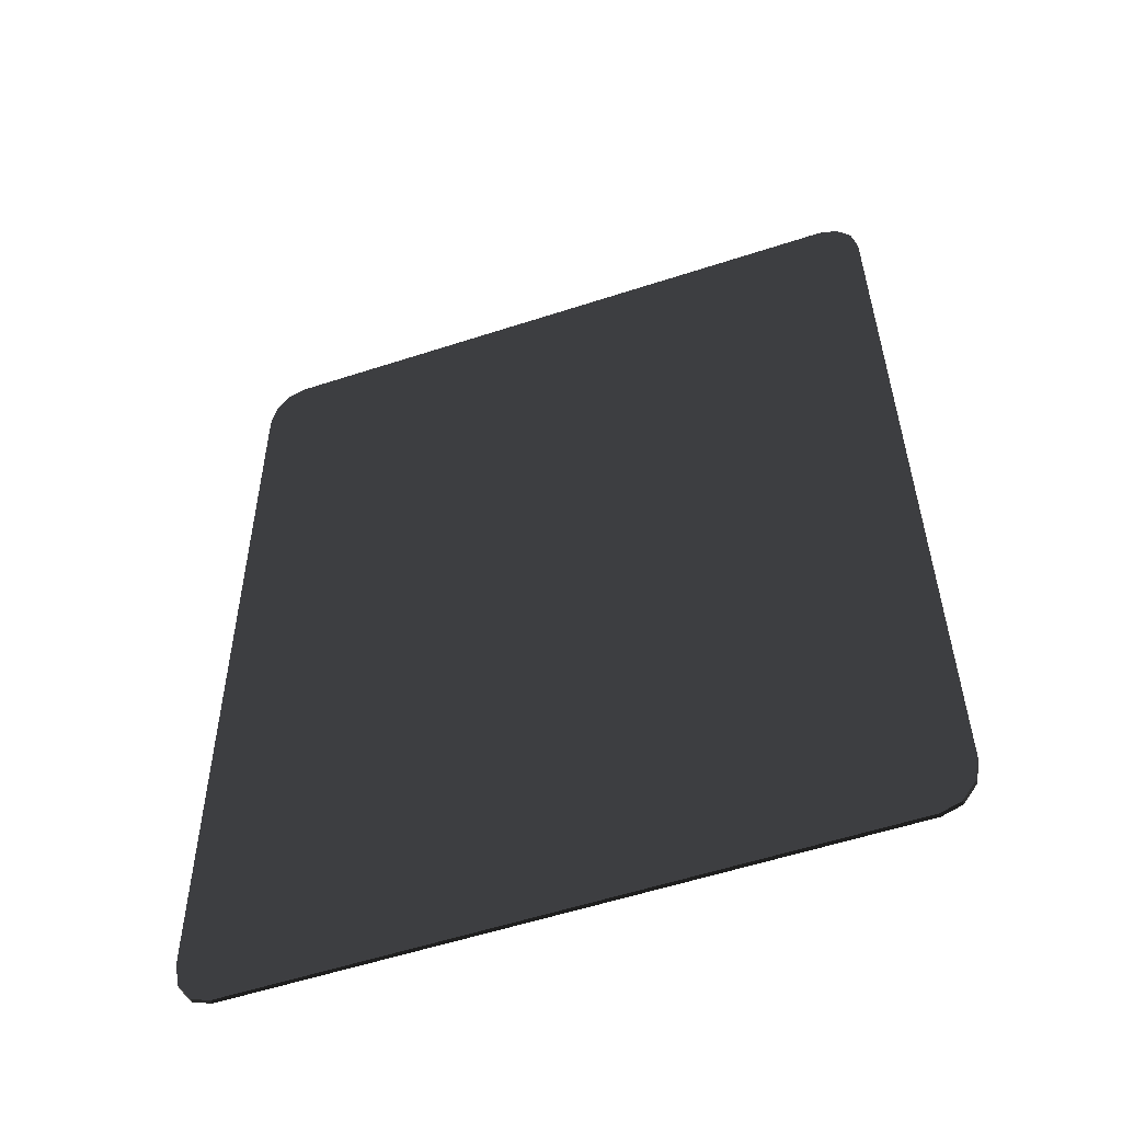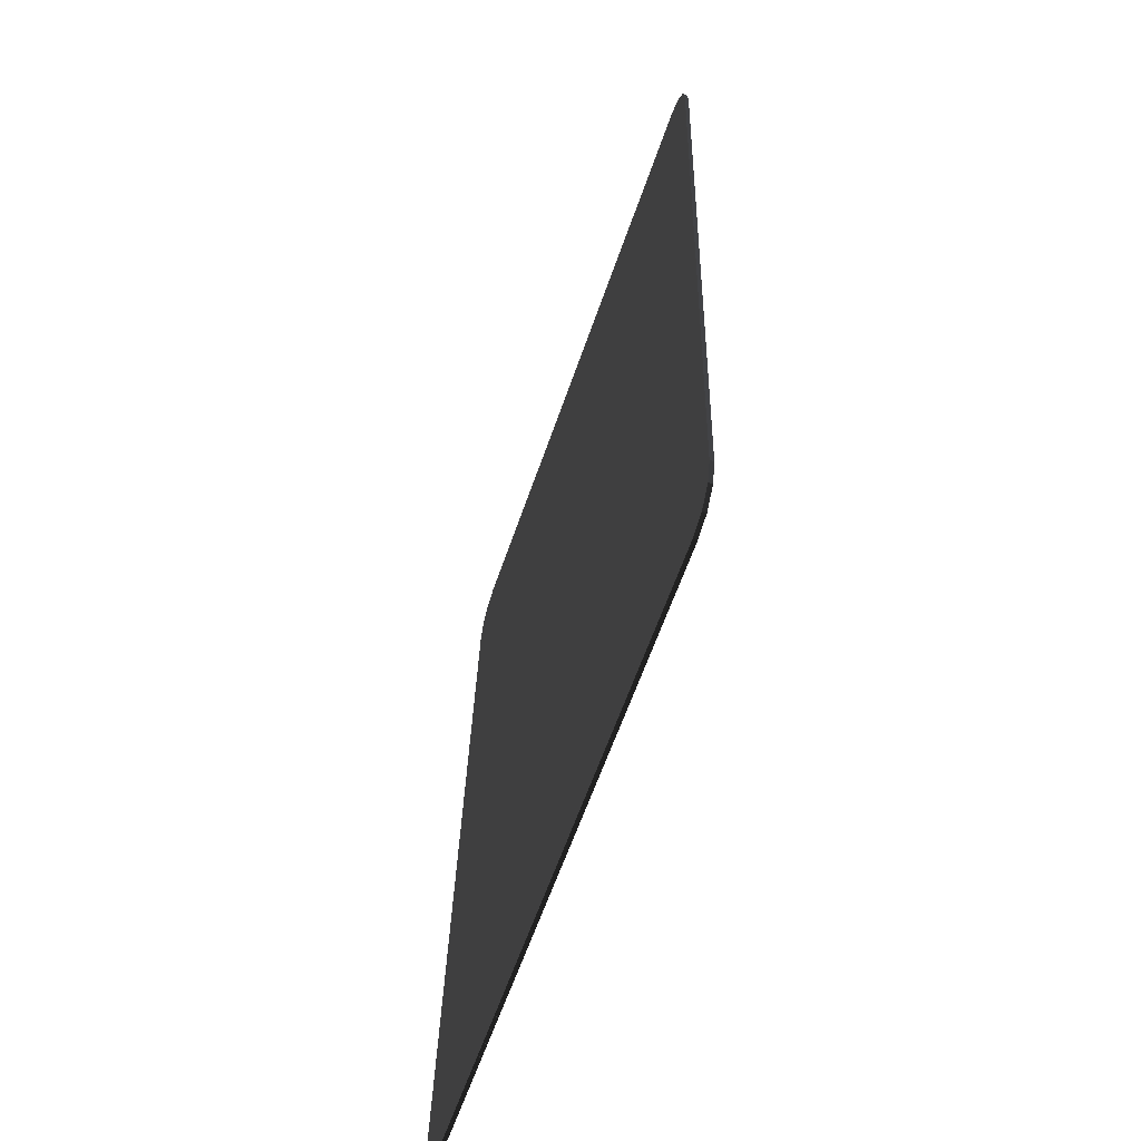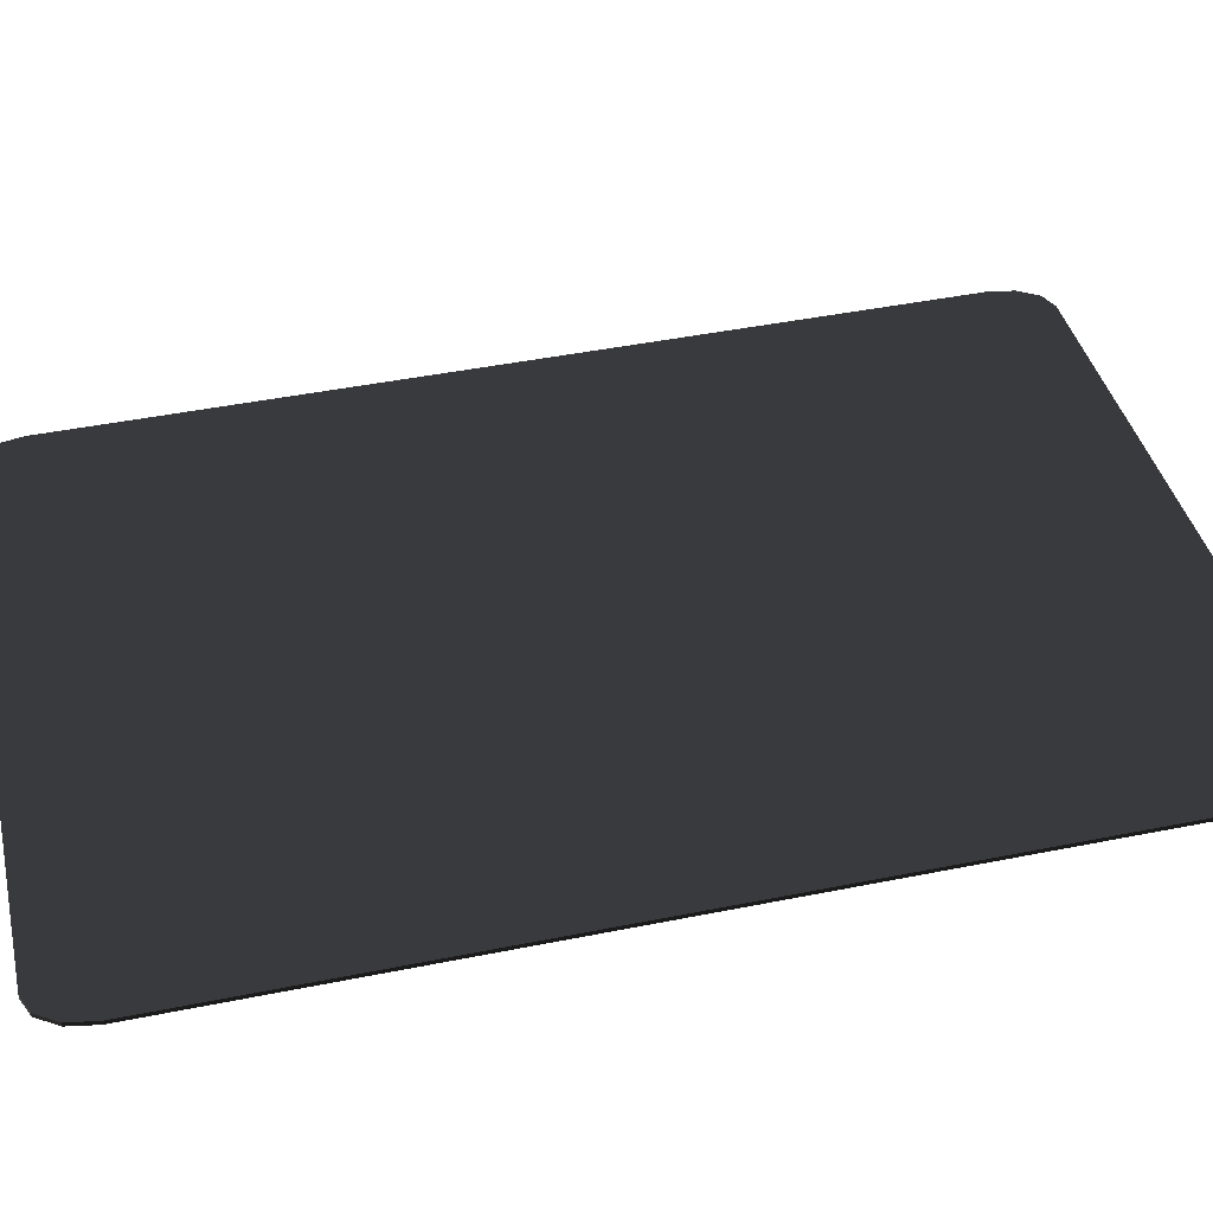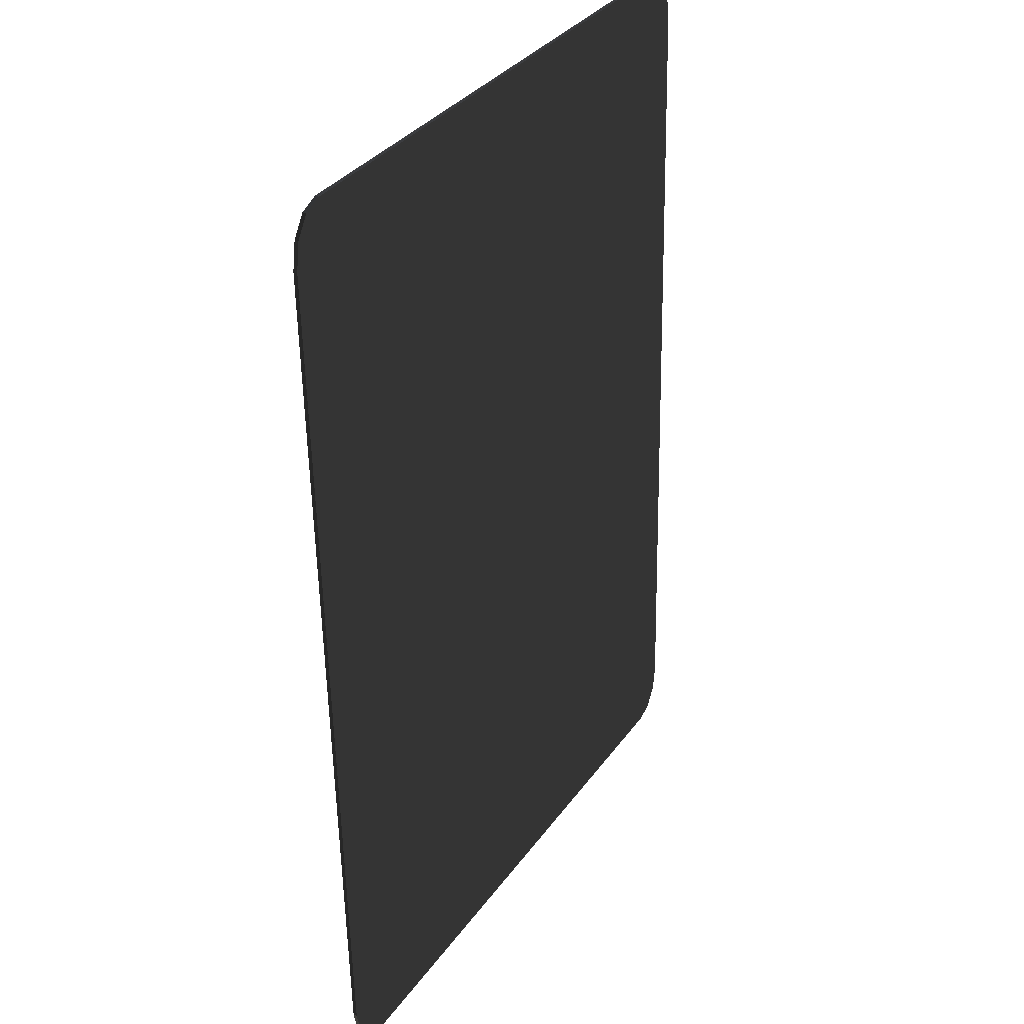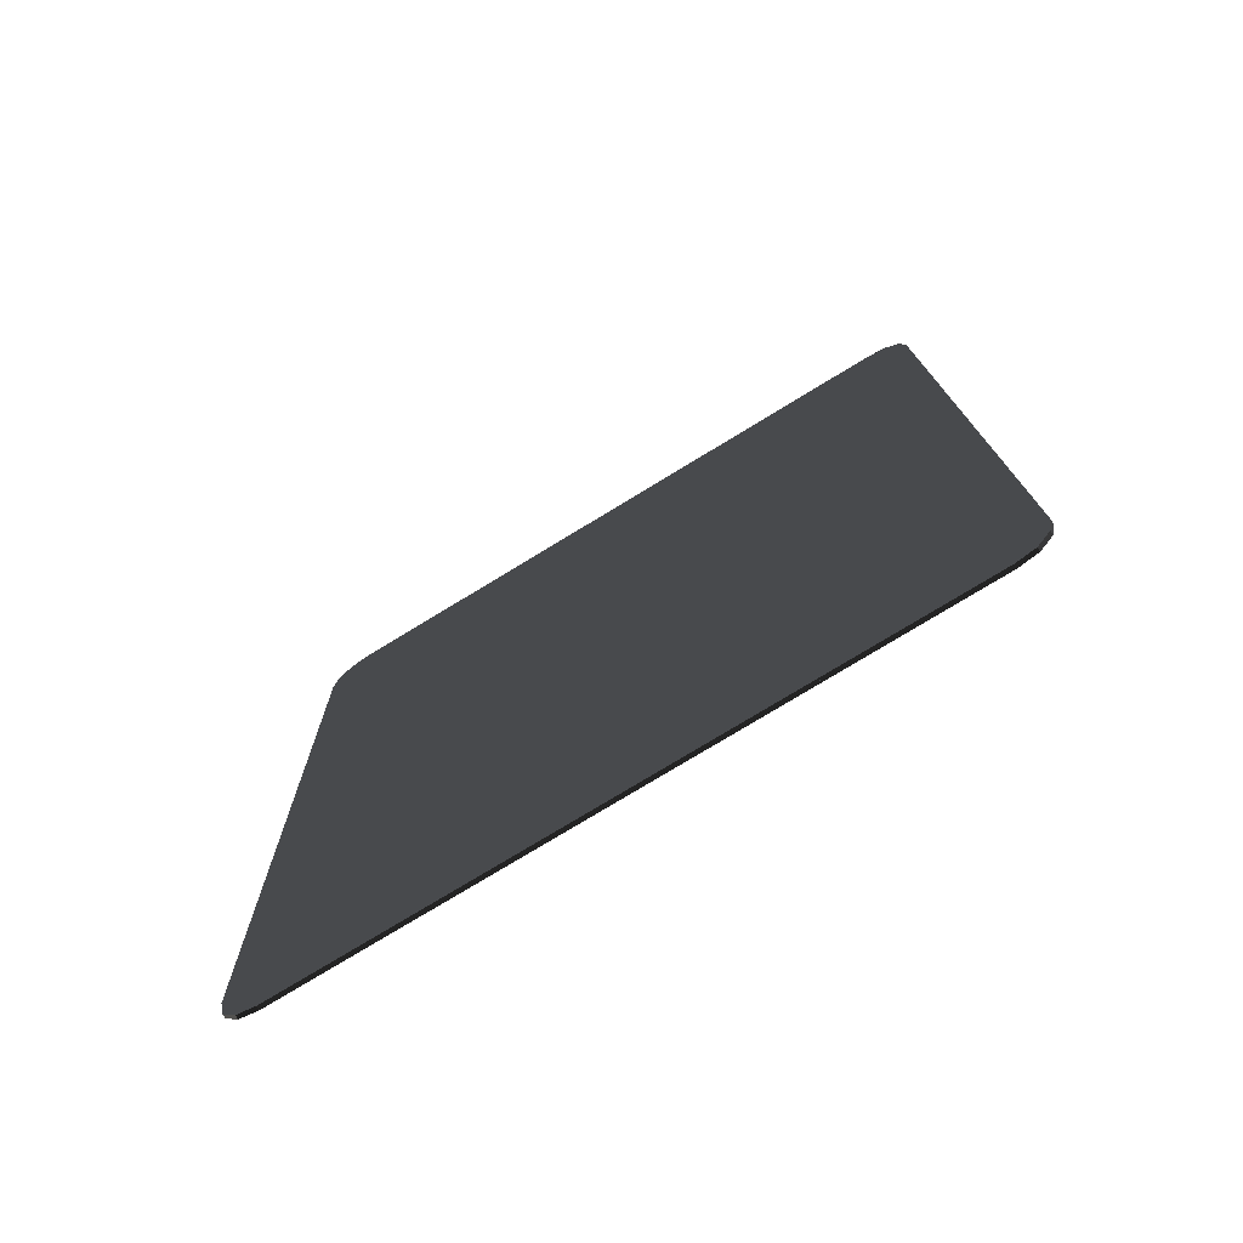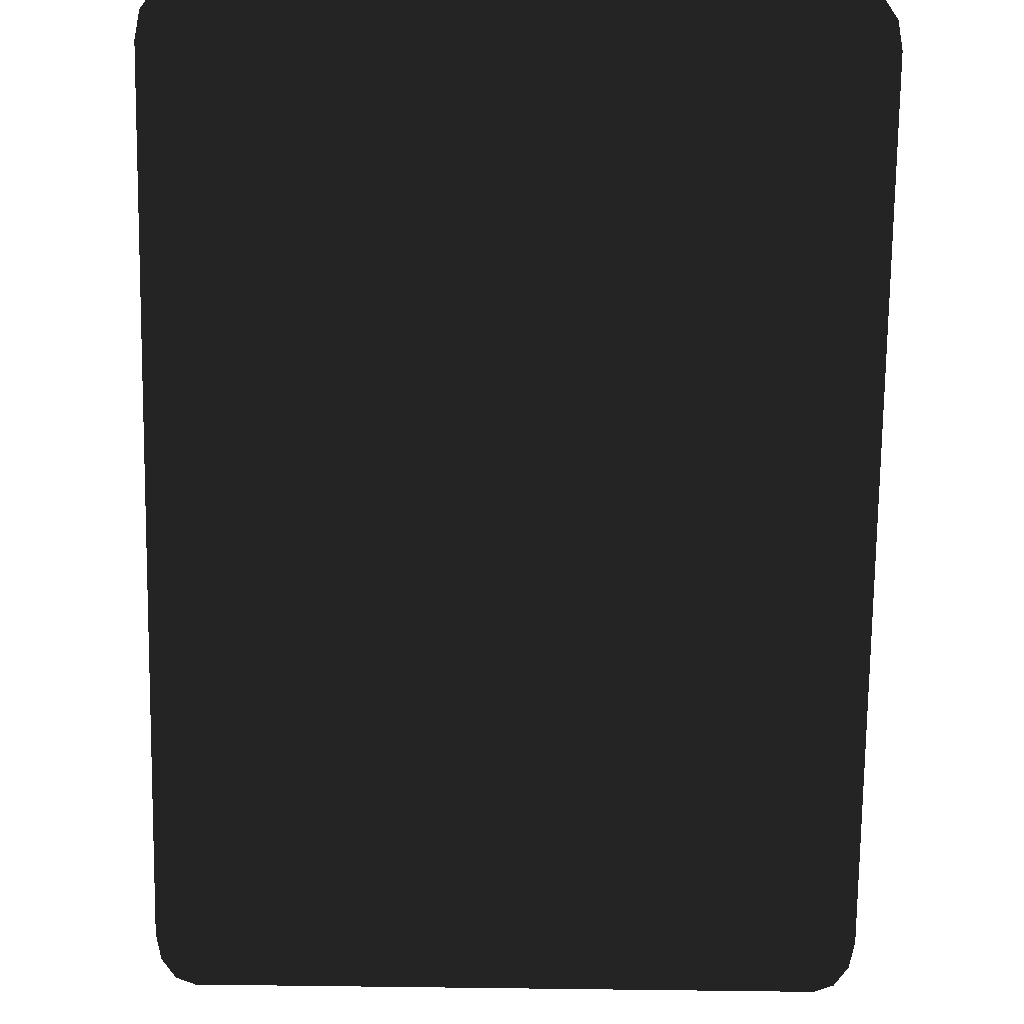
<metadata>
{"format":"obj","ext":"obj","renderer":"f3d","projection":"perspective","resolution":1024,"background":"white","views":[{"elev":-56.2,"azim":-161.0,"up":"+Z"},{"elev":-61.2,"azim":71.2,"up":"+Z"},{"elev":39.6,"azim":-103.0,"up":"+Y"},{"elev":33.4,"azim":-59.8,"up":"+Z"},{"elev":-77.1,"azim":-148.6,"up":"+Z"},{"elev":-74.3,"azim":-0.8,"up":"+Y"}]}
</metadata>
<code>
g Chandra_Plane.004
v 0.3042 -0.3077 1.526
v 0.3079 -0.3081 1.507
v 0.318 -0.3084 1.492
v 0.3318 -0.3085 1.487
v 0.7765 -0.3075 1.487
v 0.7903 -0.3074 1.492
v 0.8005 -0.307 1.506
v 0.8042 -0.3066 1.526
v 0.8043 -0.2928 2.154
v 0.8006 -0.2924 2.173
v 0.7905 -0.2921 2.188
v 0.7767 -0.292 2.193
v 0.332 -0.293 2.193
v 0.3181 -0.2932 2.188
v 0.308 -0.2935 2.174
v 0.3043 -0.2939 2.154
v 0.3042 -0.3063 1.526
v 0.3043 -0.2925 2.154
v 0.308 -0.2921 2.174
v 0.3181 -0.2918 2.188
v 0.332 -0.2916 2.193
v 0.7767 -0.2906 2.193
v 0.7905 -0.2907 2.188
v 0.8006 -0.291 2.173
v 0.8043 -0.2914 2.154
v 0.8042 -0.3052 1.526
v 0.8005 -0.3056 1.506
v 0.7903 -0.306 1.492
v 0.7765 -0.3061 1.487
v 0.3318 -0.3071 1.487
v 0.318 -0.307 1.492
v 0.3079 -0.3067 1.507
v 0.3042 -0.3077 1.526
v 0.3043 -0.2939 2.154
v 0.3043 -0.2925 2.154
v 0.3042 -0.3063 1.526
v 0.3079 -0.3081 1.507
v 0.3042 -0.3077 1.526
v 0.3042 -0.3063 1.526
v 0.3079 -0.3067 1.507
v 0.318 -0.3084 1.492
v 0.3079 -0.3081 1.507
v 0.3079 -0.3067 1.507
v 0.318 -0.307 1.492
v 0.3318 -0.3085 1.487
v 0.318 -0.3084 1.492
v 0.318 -0.307 1.492
v 0.3318 -0.3071 1.487
v 0.7765 -0.3075 1.487
v 0.3318 -0.3085 1.487
v 0.3318 -0.3071 1.487
v 0.7765 -0.3061 1.487
v 0.7903 -0.3074 1.492
v 0.7765 -0.3075 1.487
v 0.7765 -0.3061 1.487
v 0.7903 -0.306 1.492
v 0.8005 -0.307 1.506
v 0.7903 -0.3074 1.492
v 0.7903 -0.306 1.492
v 0.8005 -0.3056 1.506
v 0.8042 -0.3066 1.526
v 0.8005 -0.307 1.506
v 0.8005 -0.3056 1.506
v 0.8042 -0.3052 1.526
v 0.8043 -0.2928 2.154
v 0.8042 -0.3066 1.526
v 0.8042 -0.3052 1.526
v 0.8043 -0.2914 2.154
v 0.8006 -0.2924 2.173
v 0.8043 -0.2928 2.154
v 0.8043 -0.2914 2.154
v 0.8006 -0.291 2.173
v 0.7905 -0.2921 2.188
v 0.8006 -0.2924 2.173
v 0.8006 -0.291 2.173
v 0.7905 -0.2907 2.188
v 0.7767 -0.292 2.193
v 0.7905 -0.2921 2.188
v 0.7905 -0.2907 2.188
v 0.7767 -0.2906 2.193
v 0.332 -0.293 2.193
v 0.7767 -0.292 2.193
v 0.7767 -0.2906 2.193
v 0.332 -0.2916 2.193
v 0.3181 -0.2932 2.188
v 0.332 -0.293 2.193
v 0.332 -0.2916 2.193
v 0.3181 -0.2918 2.188
v 0.308 -0.2935 2.174
v 0.3181 -0.2932 2.188
v 0.3181 -0.2918 2.188
v 0.308 -0.2921 2.174
v 0.3043 -0.2939 2.154
v 0.308 -0.2935 2.174
v 0.308 -0.2921 2.174
v 0.3043 -0.2925 2.154
f 16 15 1
f 15 14 1
f 14 13 1
f 13 12 1
f 12 11 1
f 11 10 1
f 10 9 1
f 9 8 1
f 8 7 1
f 7 6 1
f 6 5 1
f 5 4 1
f 4 3 1
f 3 2 1
f 32 31 17
f 31 30 17
f 30 29 17
f 29 28 17
f 28 27 17
f 27 26 17
f 26 25 17
f 25 24 17
f 24 23 17
f 23 22 17
f 22 21 17
f 21 20 17
f 20 19 17
f 19 18 17
f 35 34 33
f 33 36 35
f 39 38 37
f 37 40 39
f 43 42 41
f 41 44 43
f 47 46 45
f 45 48 47
f 51 50 49
f 49 52 51
f 55 54 53
f 53 56 55
f 59 58 57
f 57 60 59
f 63 62 61
f 61 64 63
f 67 66 65
f 65 68 67
f 71 70 69
f 69 72 71
f 75 74 73
f 73 76 75
f 79 78 77
f 77 80 79
f 83 82 81
f 81 84 83
f 87 86 85
f 85 88 87
f 91 90 89
f 89 92 91
f 95 94 93
f 93 96 95
g Chandra.001_Plane.005
v 0.3042 -0.3063 1.526
v 0.3079 -0.3067 1.507
v 0.318 -0.307 1.492
v 0.3318 -0.3071 1.487
v 0.7765 -0.3061 1.487
v 0.7903 -0.306 1.492
v 0.8005 -0.3056 1.506
v 0.8042 -0.3052 1.526
v 0.8043 -0.2914 2.154
v 0.8006 -0.291 2.173
v 0.7905 -0.2907 2.188
v 0.7767 -0.2906 2.193
v 0.332 -0.2916 2.193
v 0.3181 -0.2918 2.188
v 0.308 -0.2921 2.174
v 0.3043 -0.2925 2.154
v 0.3042 -0.3049 1.526
v 0.3043 -0.2911 2.154
v 0.308 -0.2907 2.174
v 0.3181 -0.2903 2.188
v 0.332 -0.2902 2.193
v 0.7767 -0.2892 2.193
v 0.7905 -0.2893 2.188
v 0.8006 -0.2896 2.173
v 0.8043 -0.29 2.154
v 0.8042 -0.3038 1.526
v 0.8005 -0.3042 1.506
v 0.7903 -0.3045 1.492
v 0.7765 -0.3047 1.487
v 0.3318 -0.3057 1.487
v 0.318 -0.3056 1.492
v 0.3079 -0.3053 1.507
v 0.3042 -0.3063 1.526
v 0.3043 -0.2925 2.154
v 0.3043 -0.2911 2.154
v 0.3042 -0.3049 1.526
v 0.3079 -0.3067 1.507
v 0.3042 -0.3063 1.526
v 0.3042 -0.3049 1.526
v 0.3079 -0.3053 1.507
v 0.318 -0.307 1.492
v 0.3079 -0.3067 1.507
v 0.3079 -0.3053 1.507
v 0.318 -0.3056 1.492
v 0.3318 -0.3071 1.487
v 0.318 -0.307 1.492
v 0.318 -0.3056 1.492
v 0.3318 -0.3057 1.487
v 0.7765 -0.3061 1.487
v 0.3318 -0.3071 1.487
v 0.3318 -0.3057 1.487
v 0.7765 -0.3047 1.487
v 0.7903 -0.306 1.492
v 0.7765 -0.3061 1.487
v 0.7765 -0.3047 1.487
v 0.7903 -0.3045 1.492
v 0.8005 -0.3056 1.506
v 0.7903 -0.306 1.492
v 0.7903 -0.3045 1.492
v 0.8005 -0.3042 1.506
v 0.8042 -0.3052 1.526
v 0.8005 -0.3056 1.506
v 0.8005 -0.3042 1.506
v 0.8042 -0.3038 1.526
v 0.8043 -0.2914 2.154
v 0.8042 -0.3052 1.526
v 0.8042 -0.3038 1.526
v 0.8043 -0.29 2.154
v 0.8006 -0.291 2.173
v 0.8043 -0.2914 2.154
v 0.8043 -0.29 2.154
v 0.8006 -0.2896 2.173
v 0.7905 -0.2907 2.188
v 0.8006 -0.291 2.173
v 0.8006 -0.2896 2.173
v 0.7905 -0.2893 2.188
v 0.7767 -0.2906 2.193
v 0.7905 -0.2907 2.188
v 0.7905 -0.2893 2.188
v 0.7767 -0.2892 2.193
v 0.332 -0.2916 2.193
v 0.7767 -0.2906 2.193
v 0.7767 -0.2892 2.193
v 0.332 -0.2902 2.193
v 0.3181 -0.2918 2.188
v 0.332 -0.2916 2.193
v 0.332 -0.2902 2.193
v 0.3181 -0.2903 2.188
v 0.308 -0.2921 2.174
v 0.3181 -0.2918 2.188
v 0.3181 -0.2903 2.188
v 0.308 -0.2907 2.174
v 0.3043 -0.2925 2.154
v 0.308 -0.2921 2.174
v 0.308 -0.2907 2.174
v 0.3043 -0.2911 2.154
f 112 111 97
f 111 110 97
f 110 109 97
f 109 108 97
f 108 107 97
f 107 106 97
f 106 105 97
f 105 104 97
f 104 103 97
f 103 102 97
f 102 101 97
f 101 100 97
f 100 99 97
f 99 98 97
f 128 127 113
f 127 126 113
f 126 125 113
f 125 124 113
f 124 123 113
f 123 122 113
f 122 121 113
f 121 120 113
f 120 119 113
f 119 118 113
f 118 117 113
f 117 116 113
f 116 115 113
f 115 114 113
f 131 130 129
f 129 132 131
f 135 134 133
f 133 136 135
f 139 138 137
f 137 140 139
f 143 142 141
f 141 144 143
f 147 146 145
f 145 148 147
f 151 150 149
f 149 152 151
f 155 154 153
f 153 156 155
f 159 158 157
f 157 160 159
f 163 162 161
f 161 164 163
f 167 166 165
f 165 168 167
f 171 170 169
f 169 172 171
f 175 174 173
f 173 176 175
f 179 178 177
f 177 180 179
f 183 182 181
f 181 184 183
f 187 186 185
f 185 188 187
f 191 190 189
f 189 192 191

</code>
